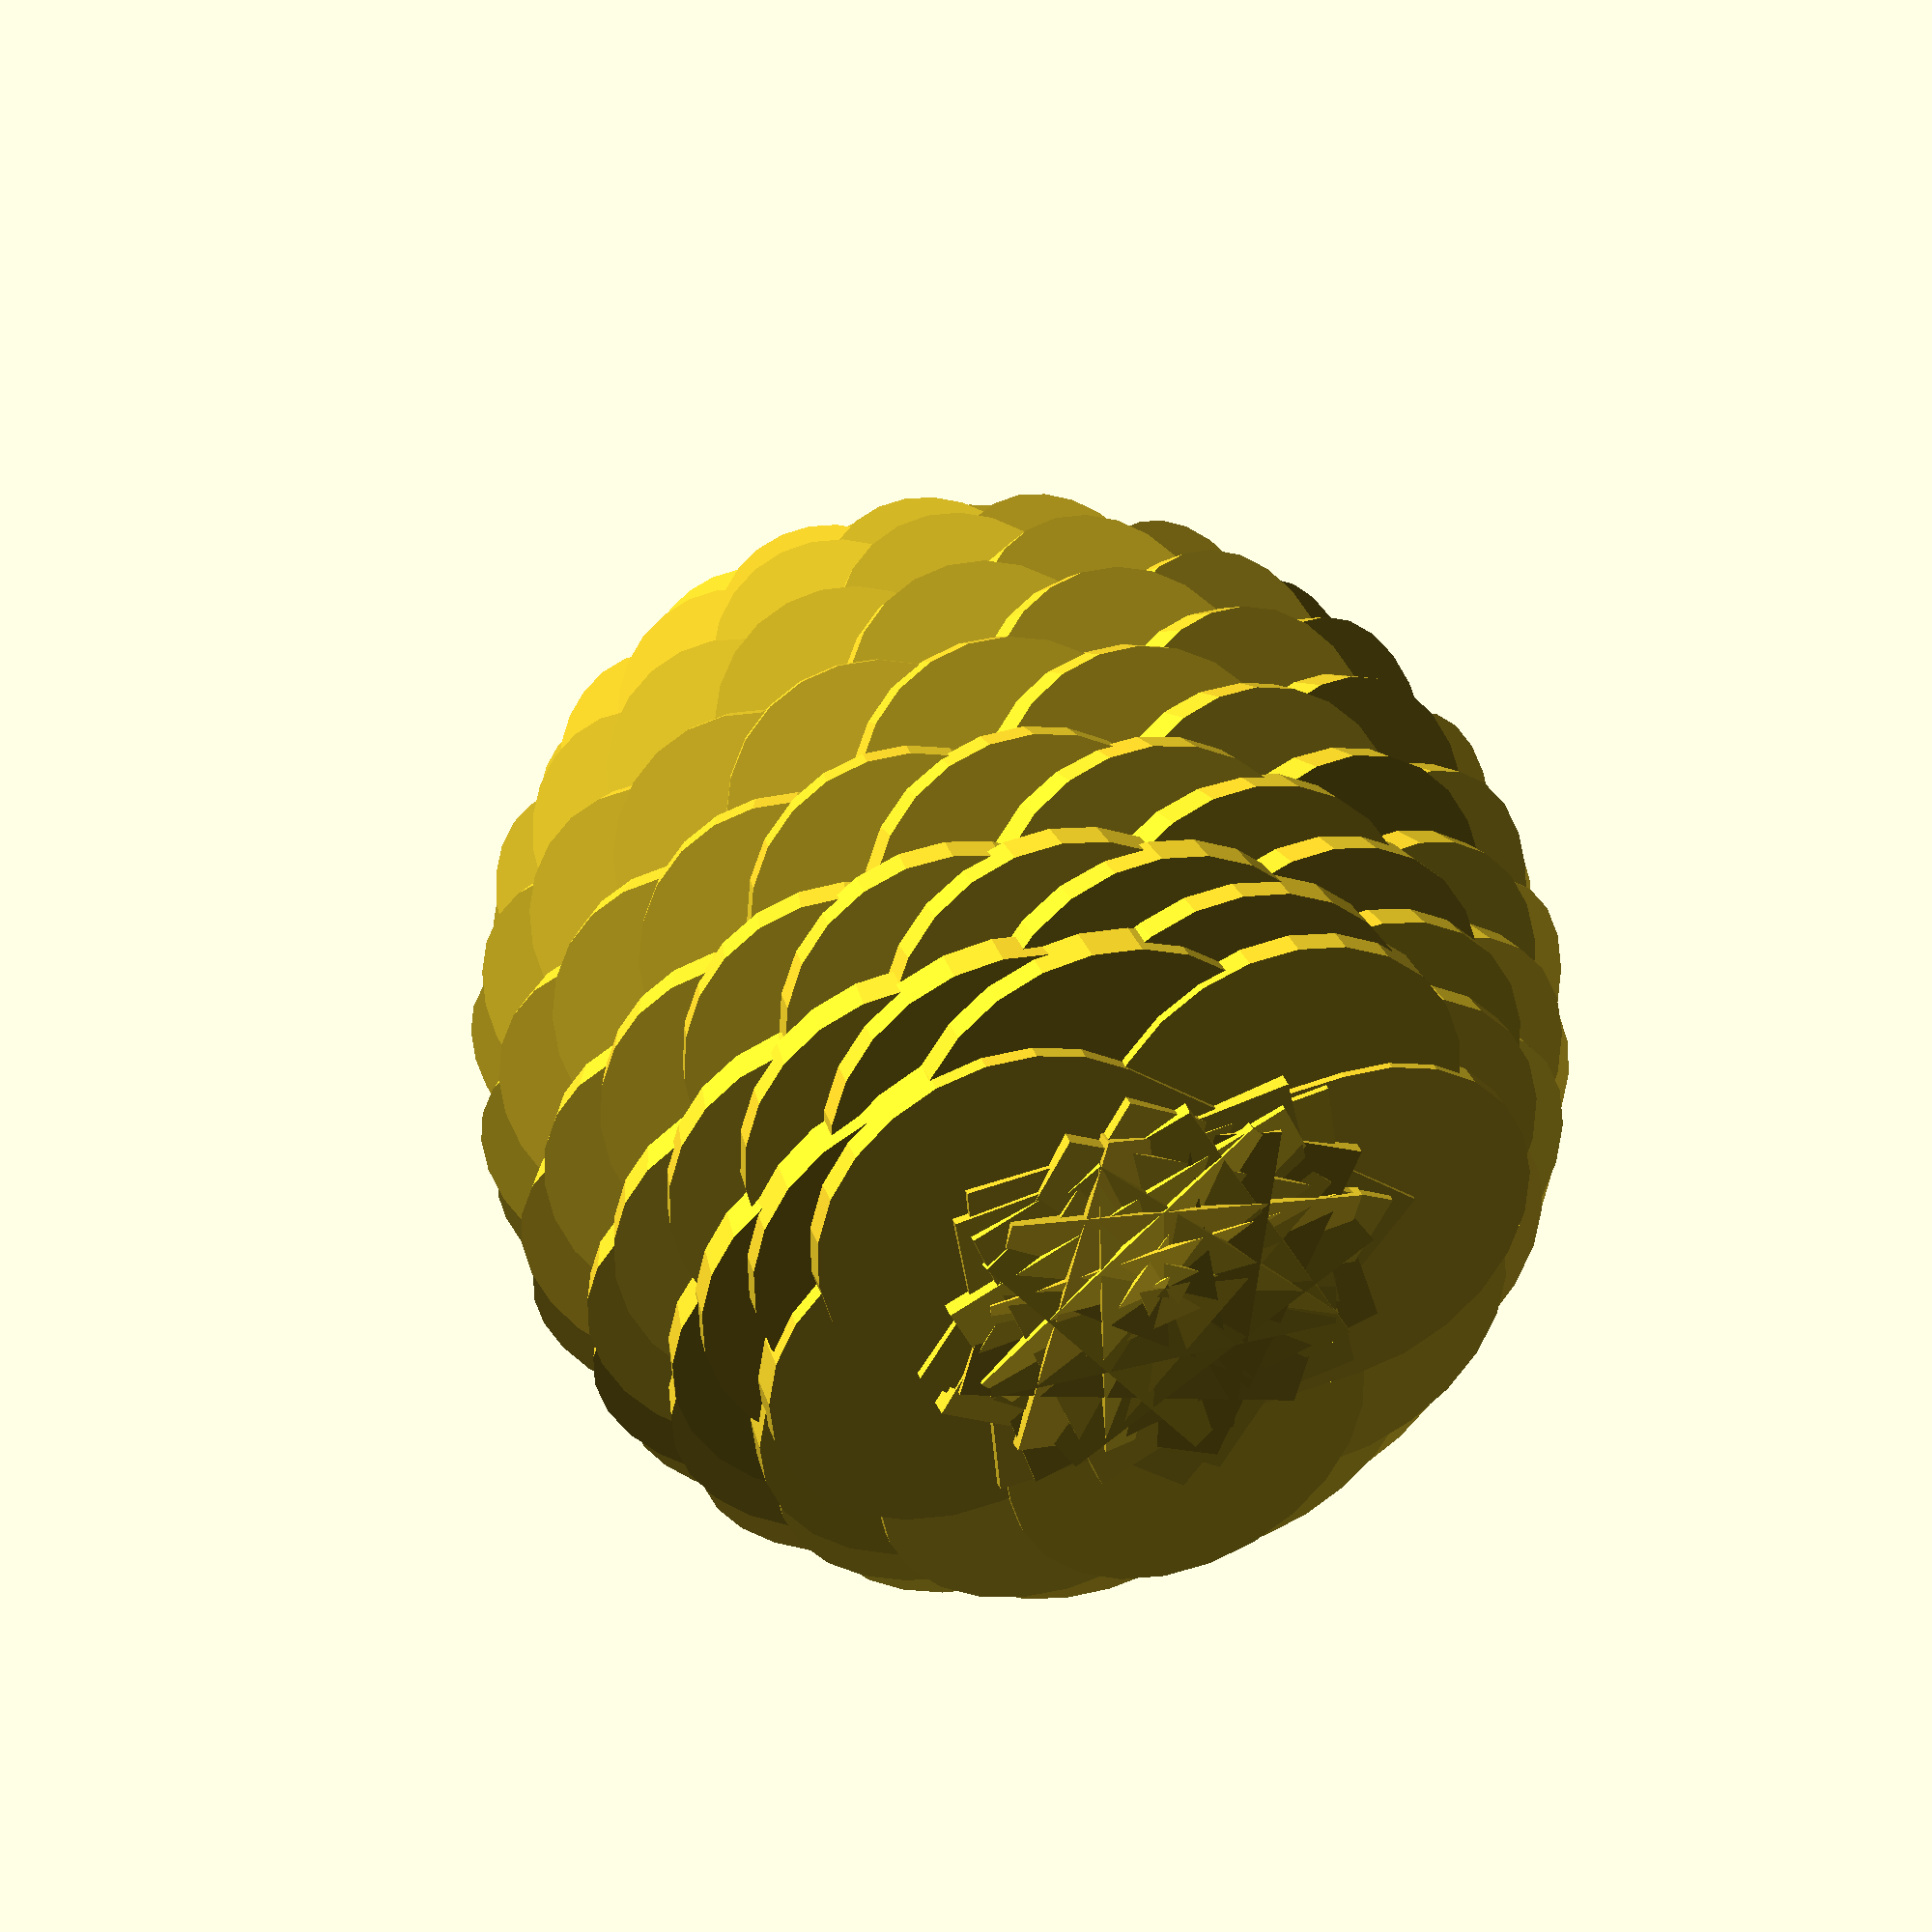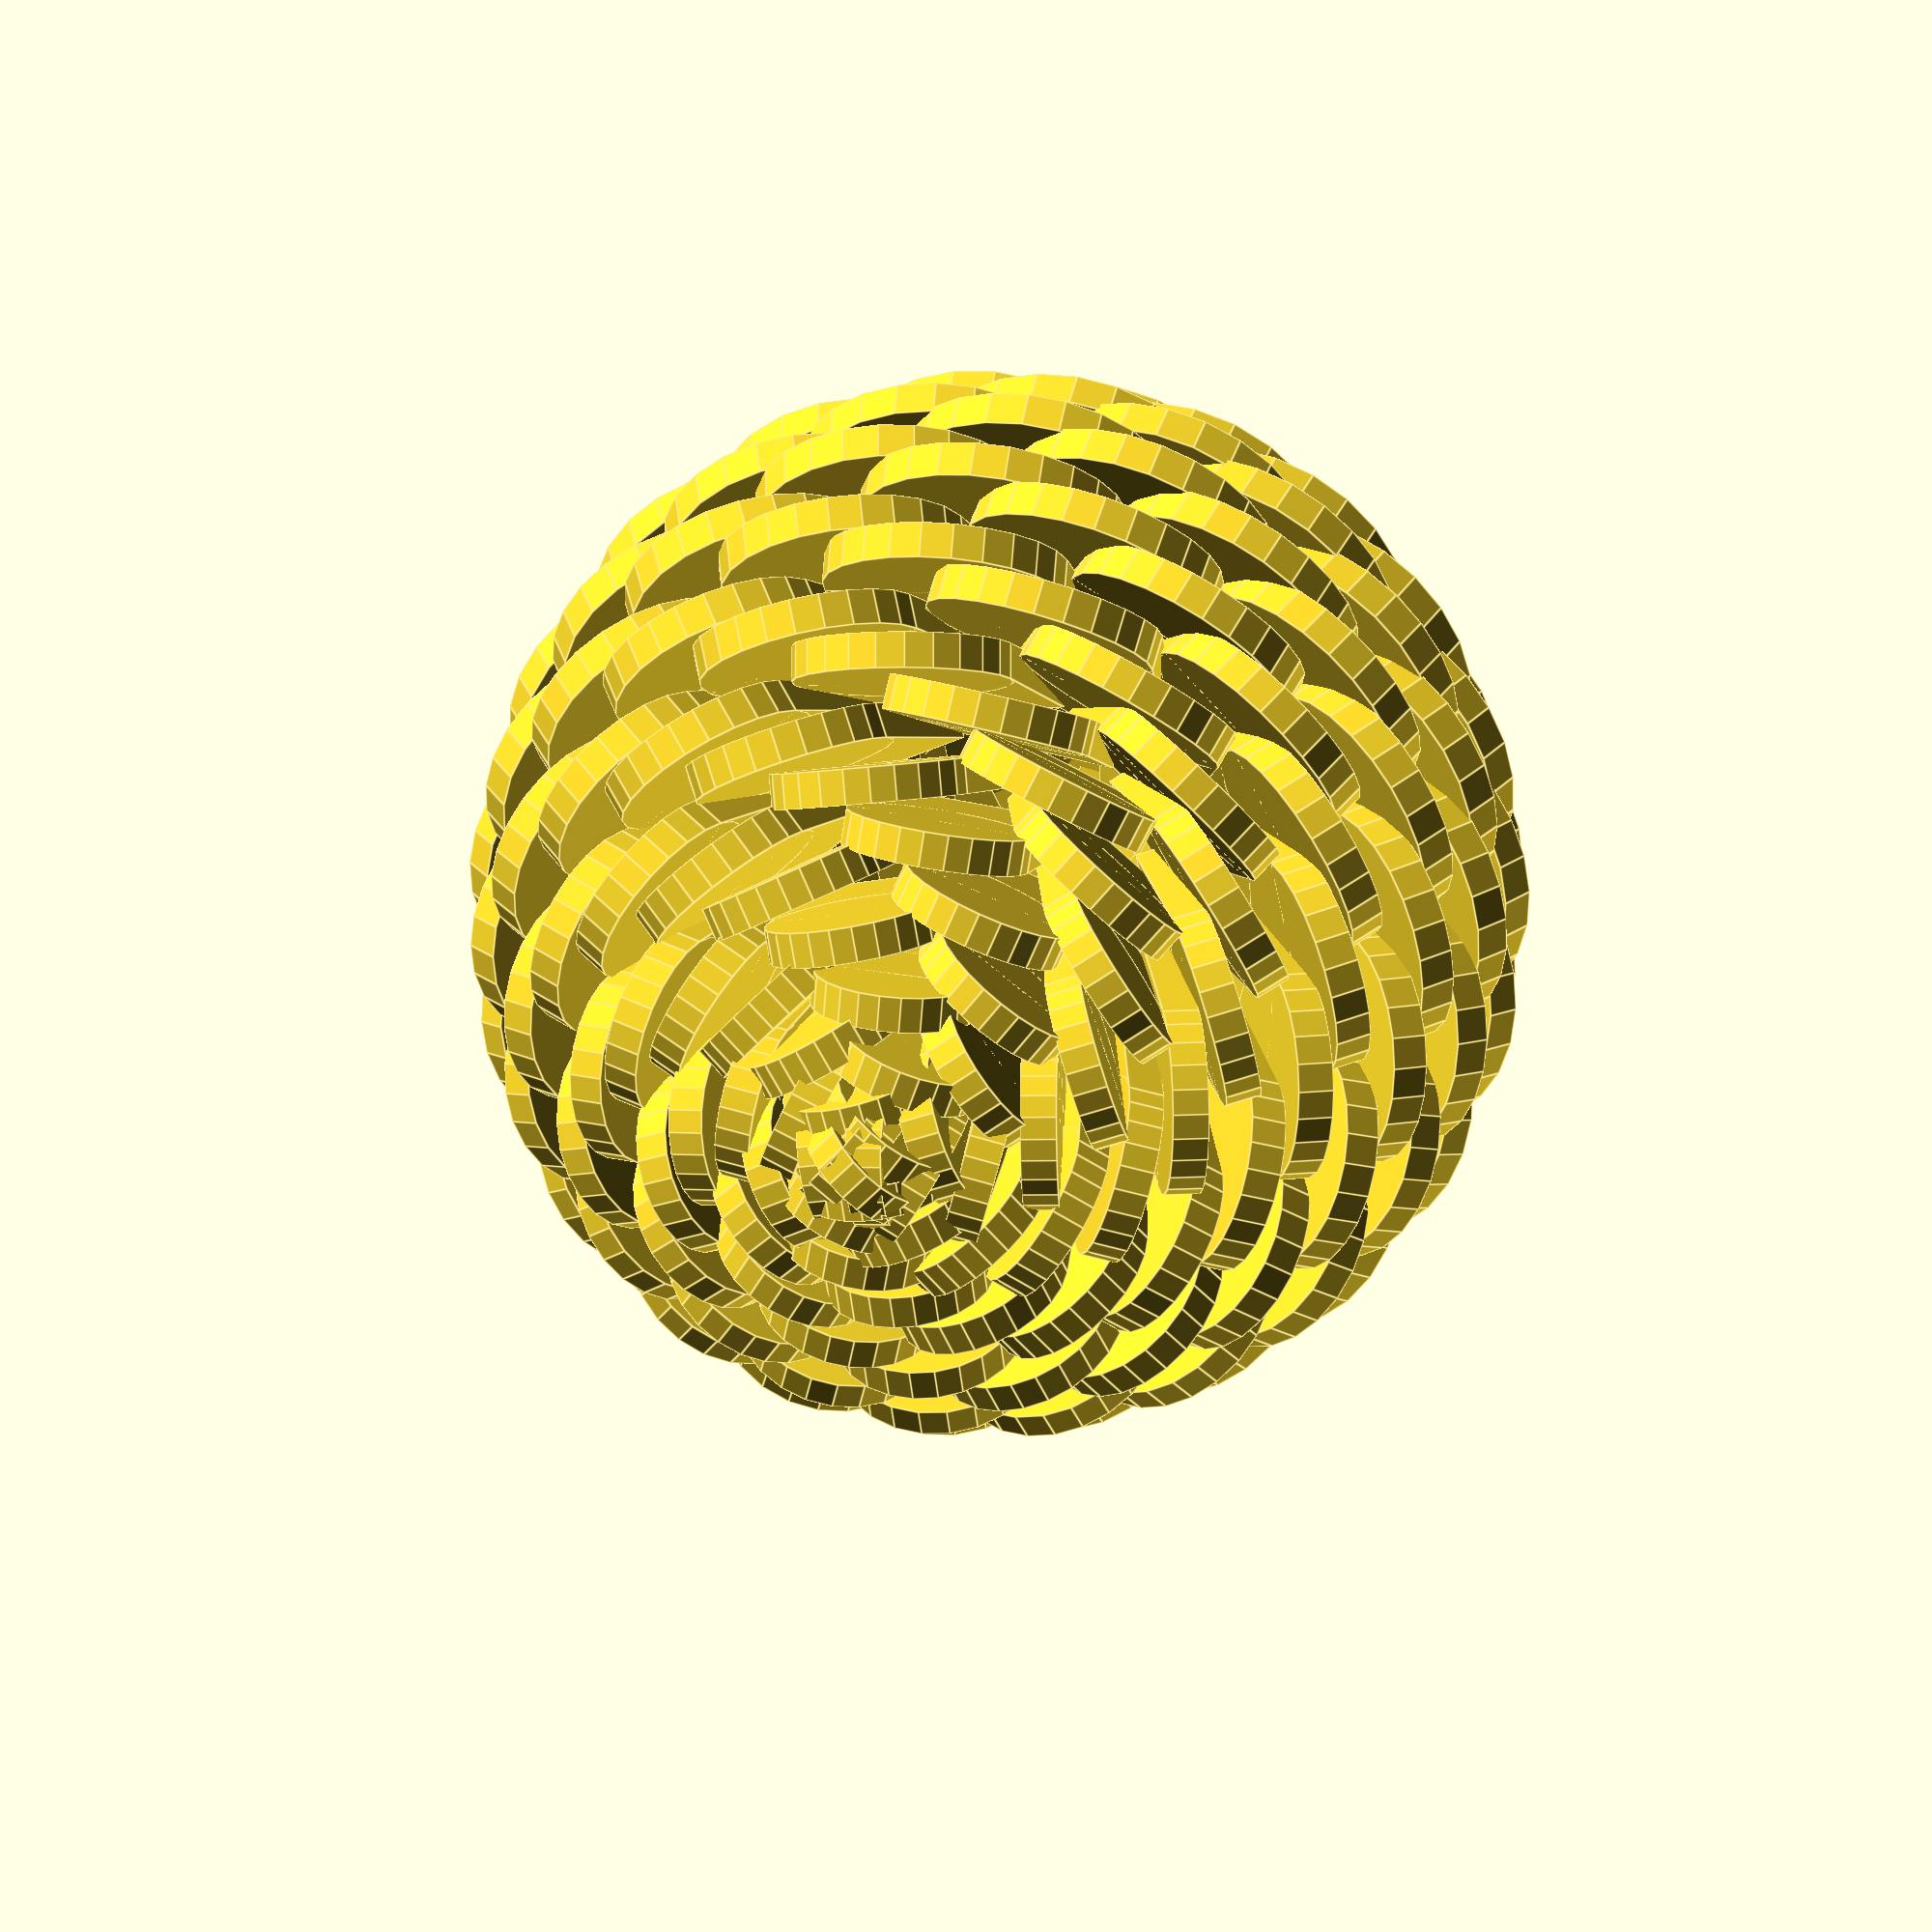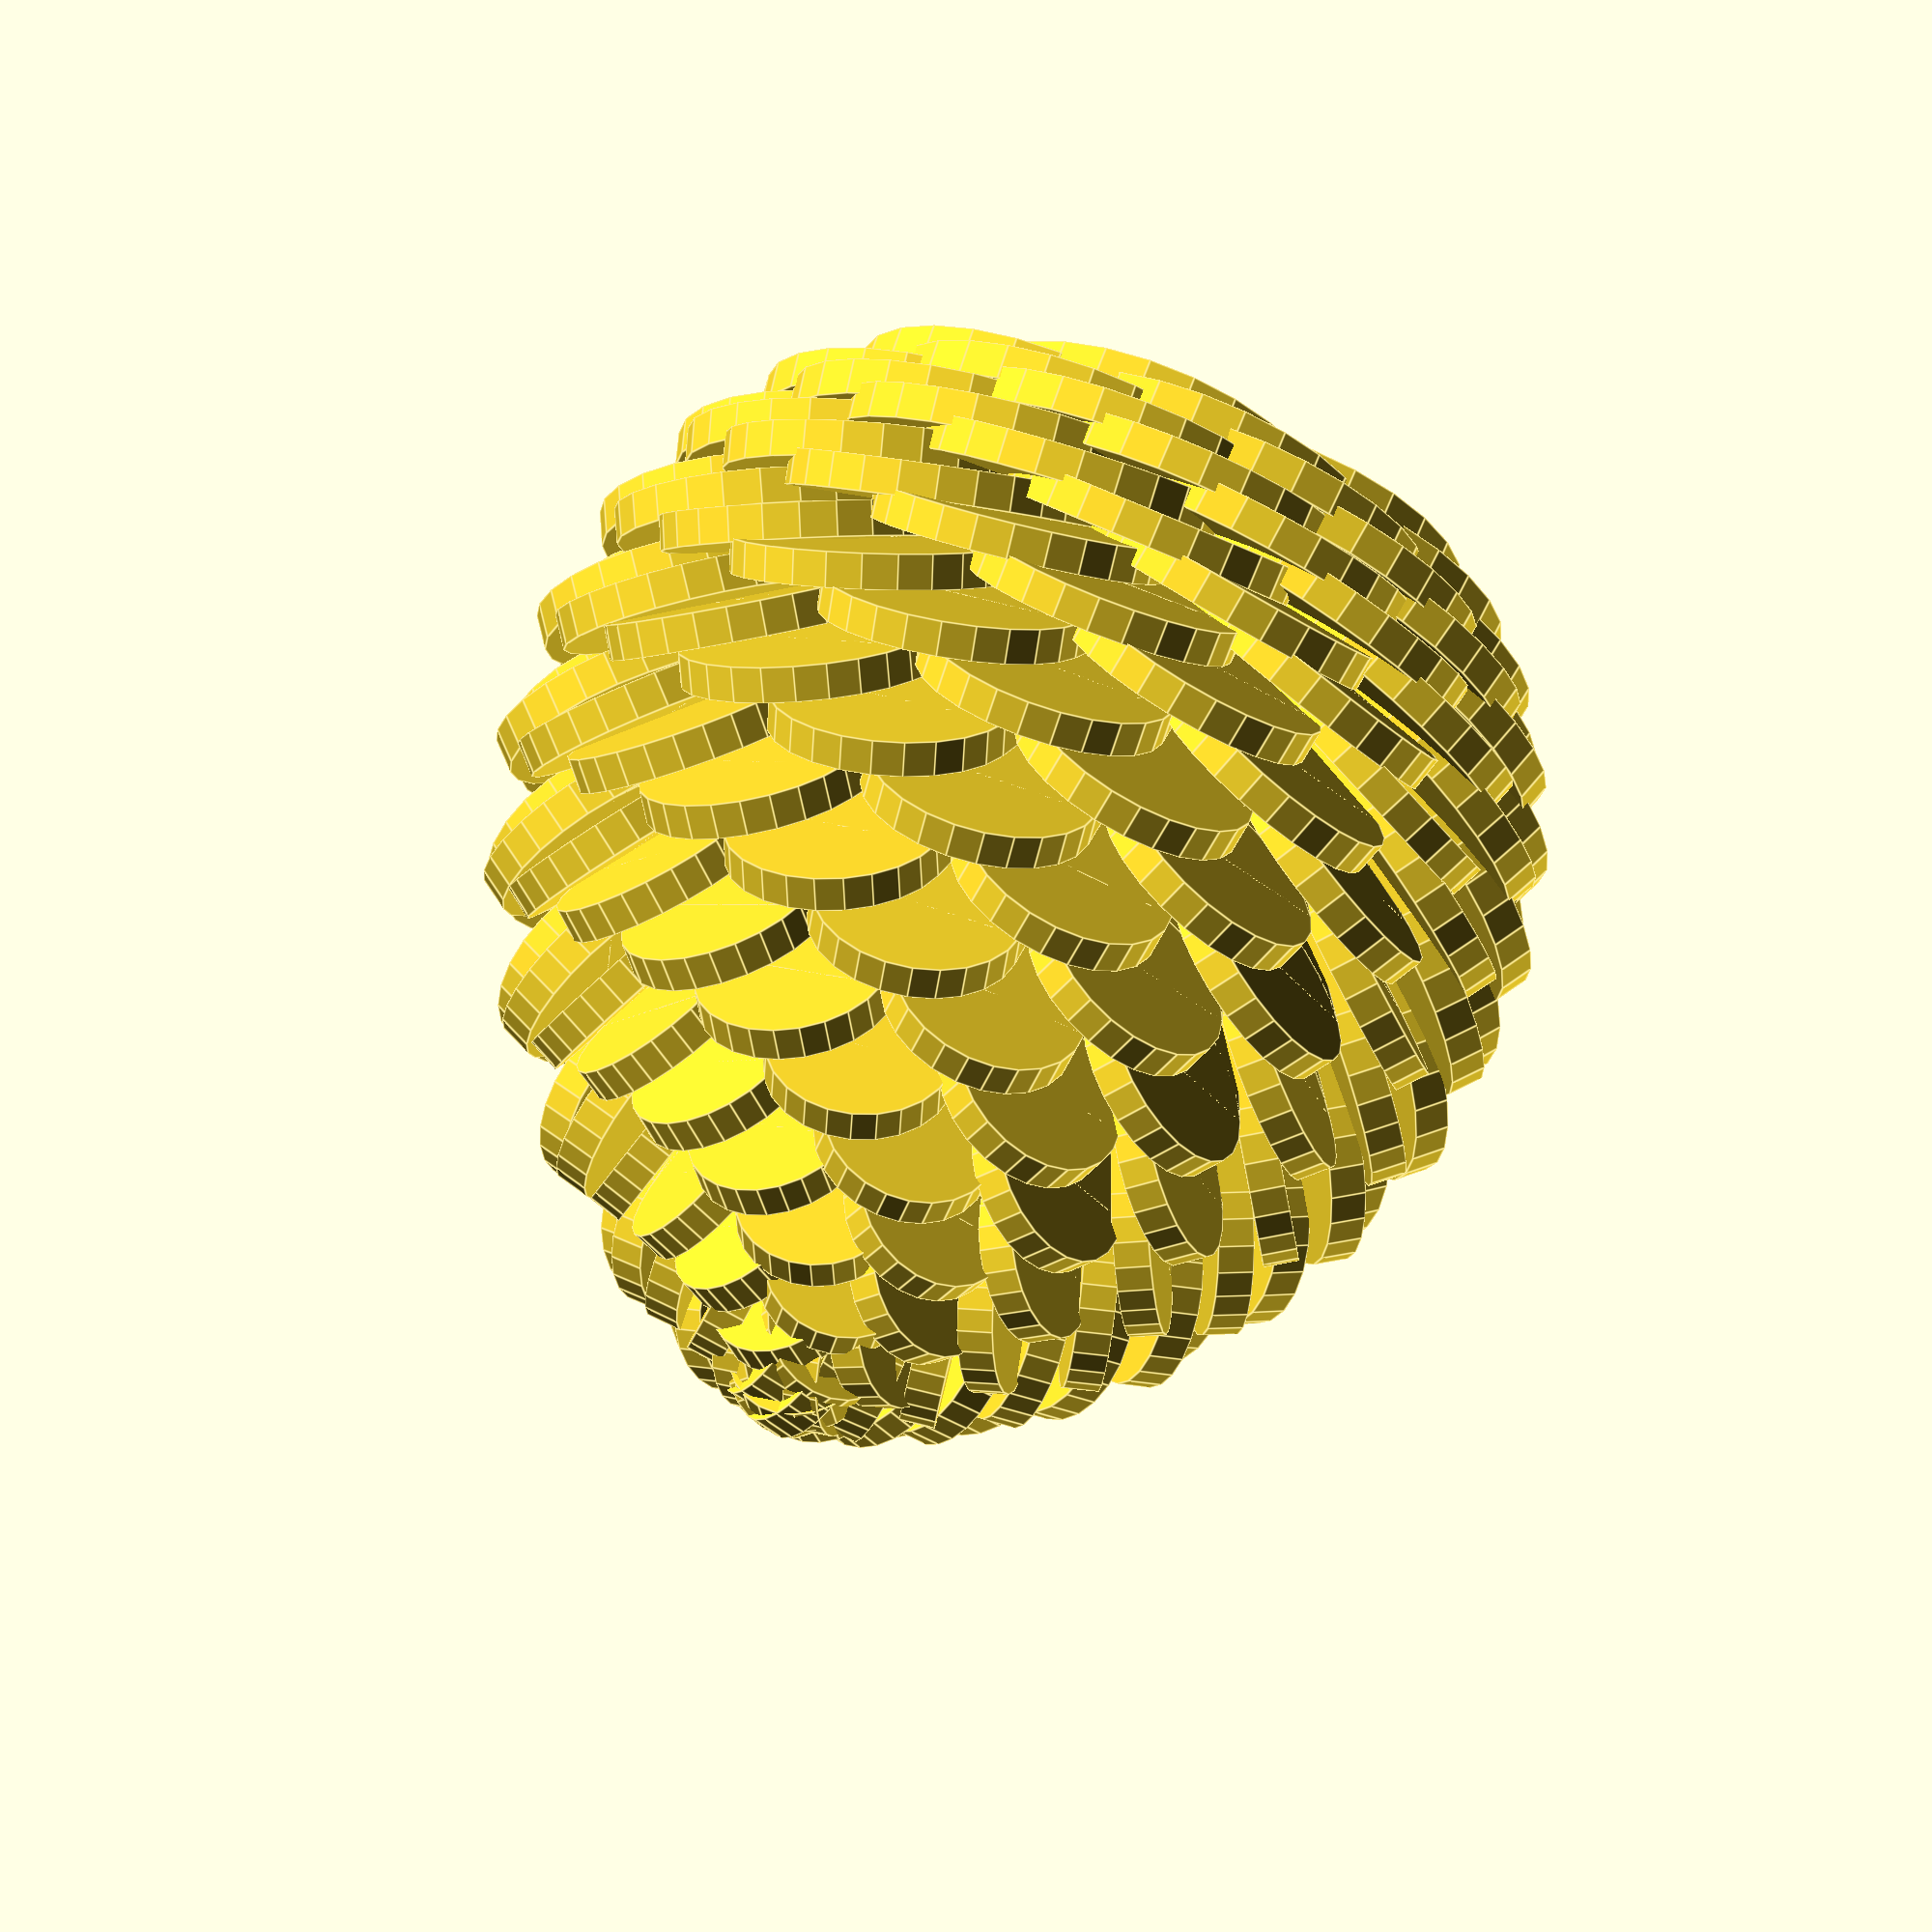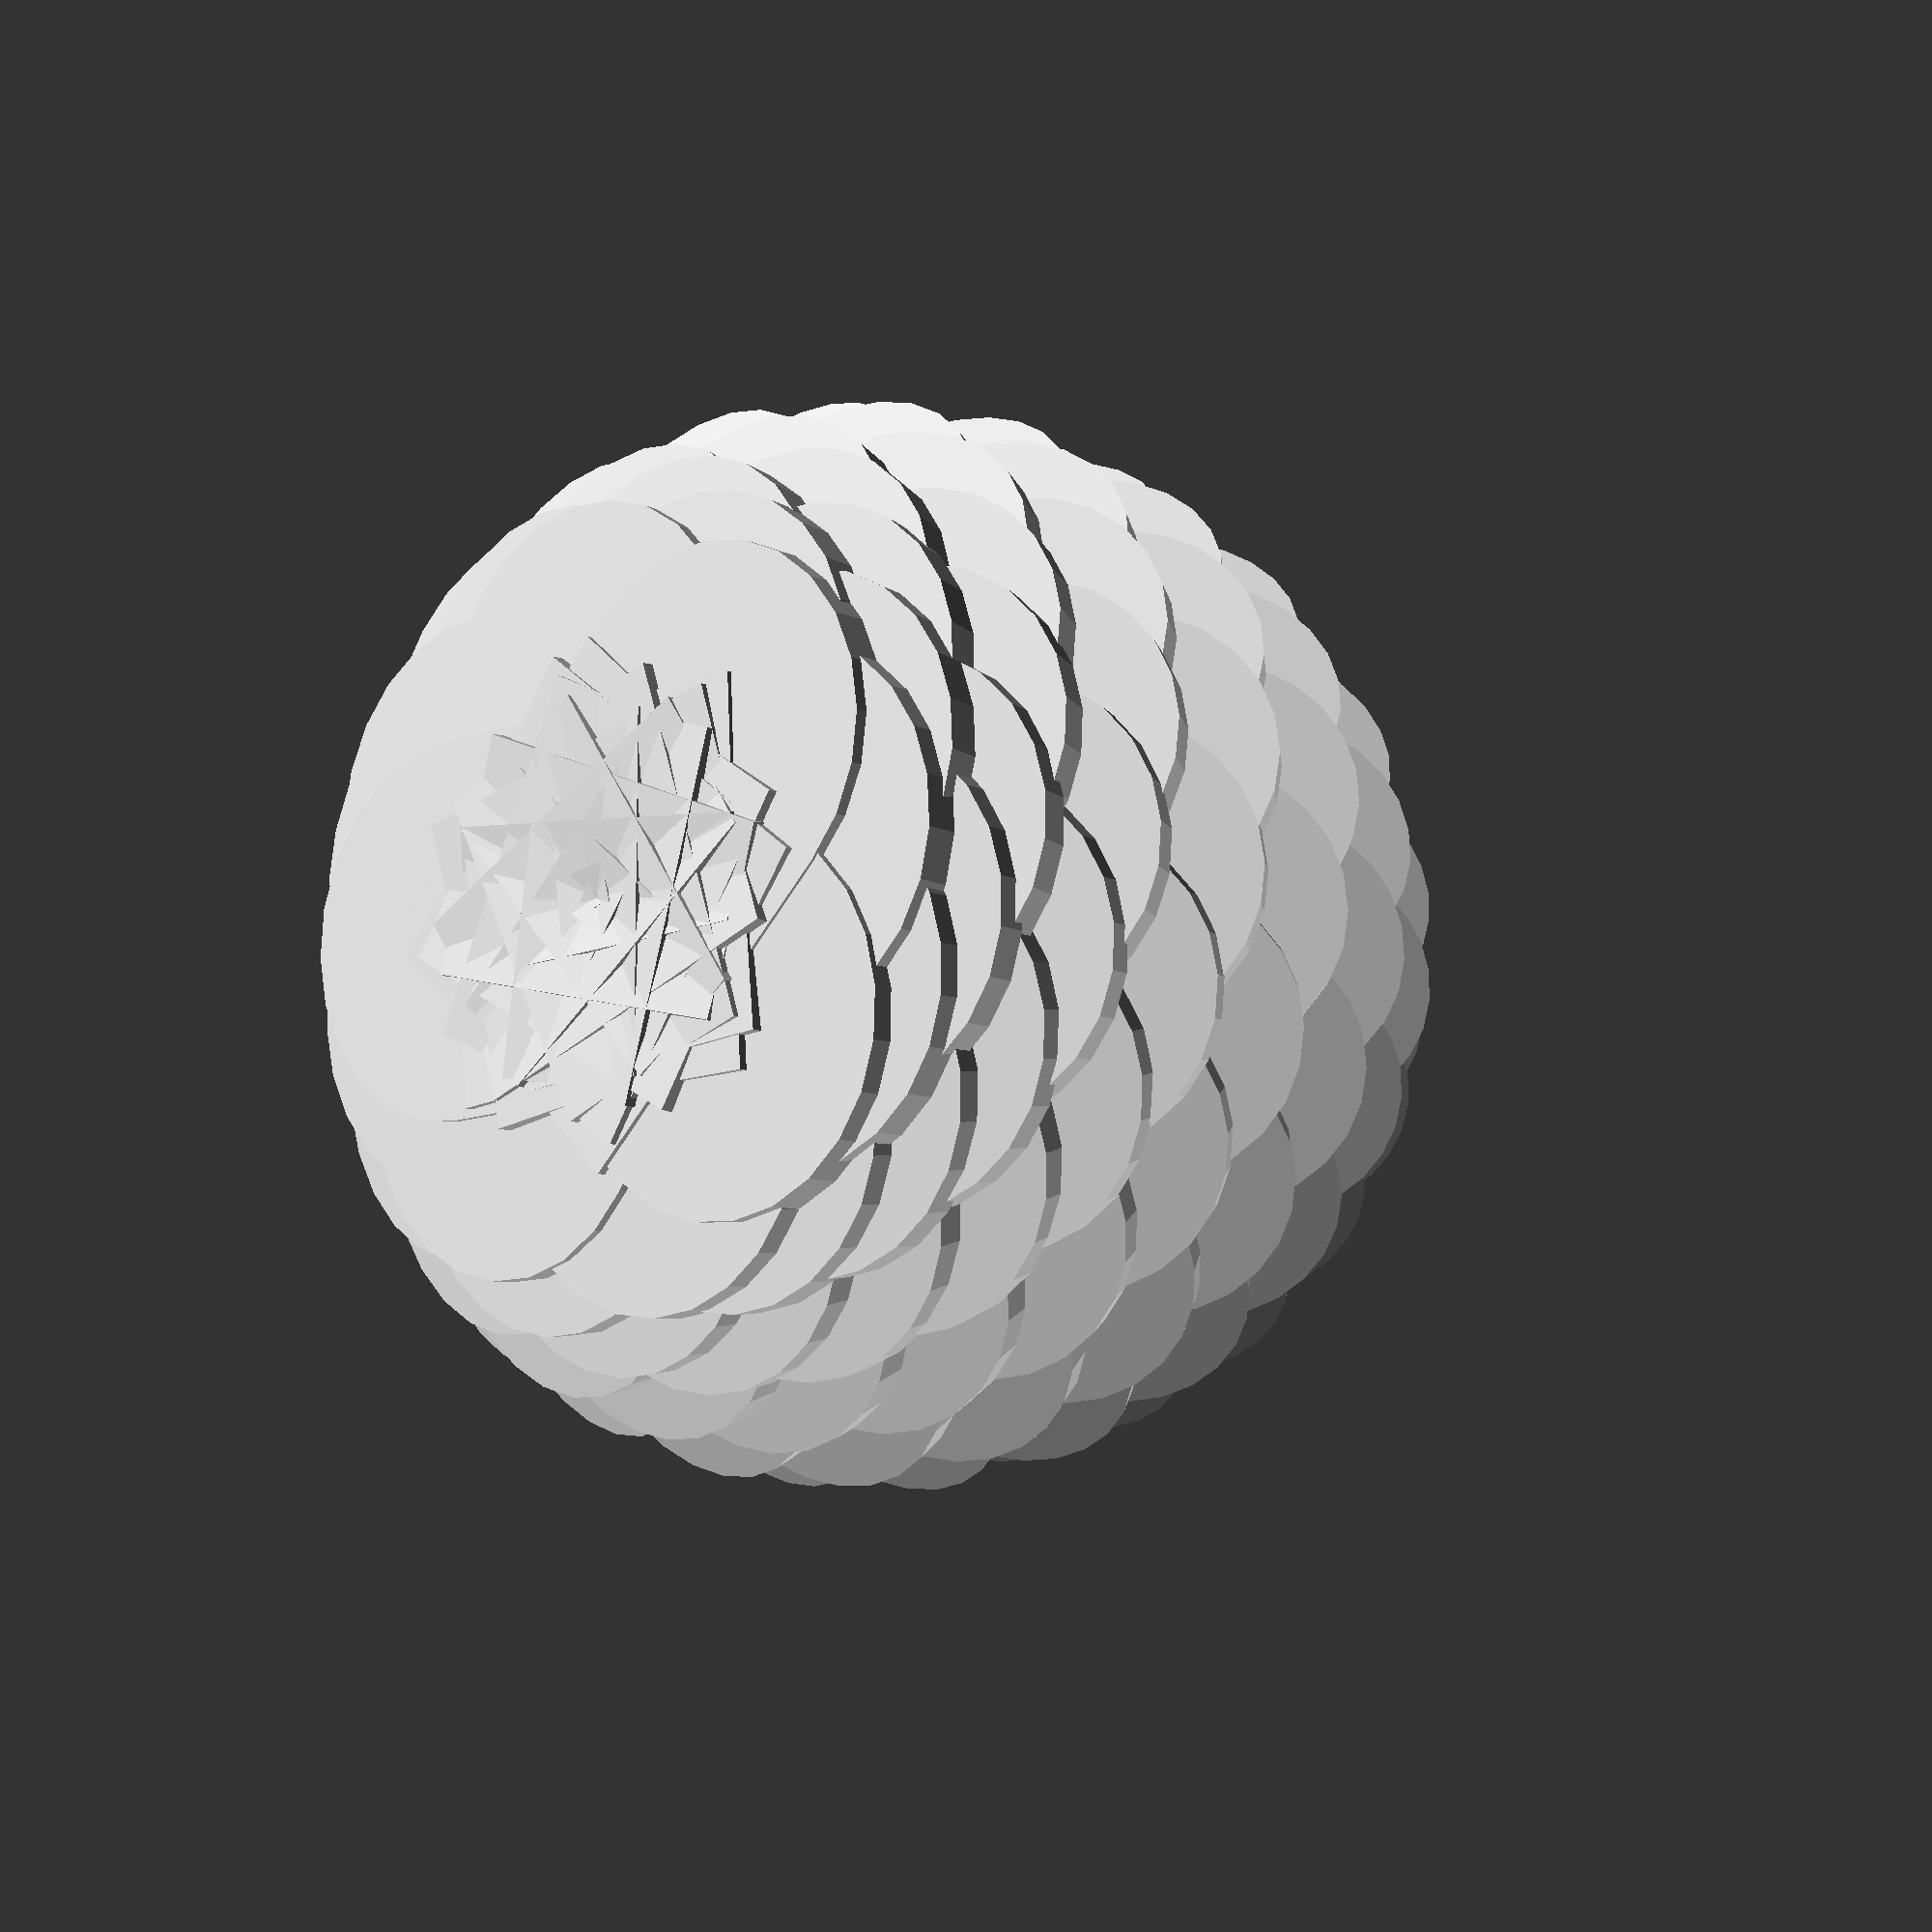
<openscad>
$fn=24;
radius = 25;
angle=137;
max=200;
height=90;
module thing(r = 5, h = 1) {
  rotate([0, 0, 270]) {
    cube([r*2, r*2, h], center = true);
    translate([0, r, 0]) cylinder(r = r, h = h, center = true);
  }
}

for (n=[0:max-1]) {
  rotate([0, -height*(1-n/max), angle*n])
    translate([radius*(1-n/max), 0, 0])
      thing(r=2+3*(n/max));
}

</openscad>
<views>
elev=143.7 azim=268.2 roll=20.0 proj=p view=solid
elev=335.4 azim=132.6 roll=11.9 proj=o view=edges
elev=295.4 azim=36.9 roll=20.0 proj=o view=edges
elev=8.5 azim=128.9 roll=219.4 proj=p view=solid
</views>
